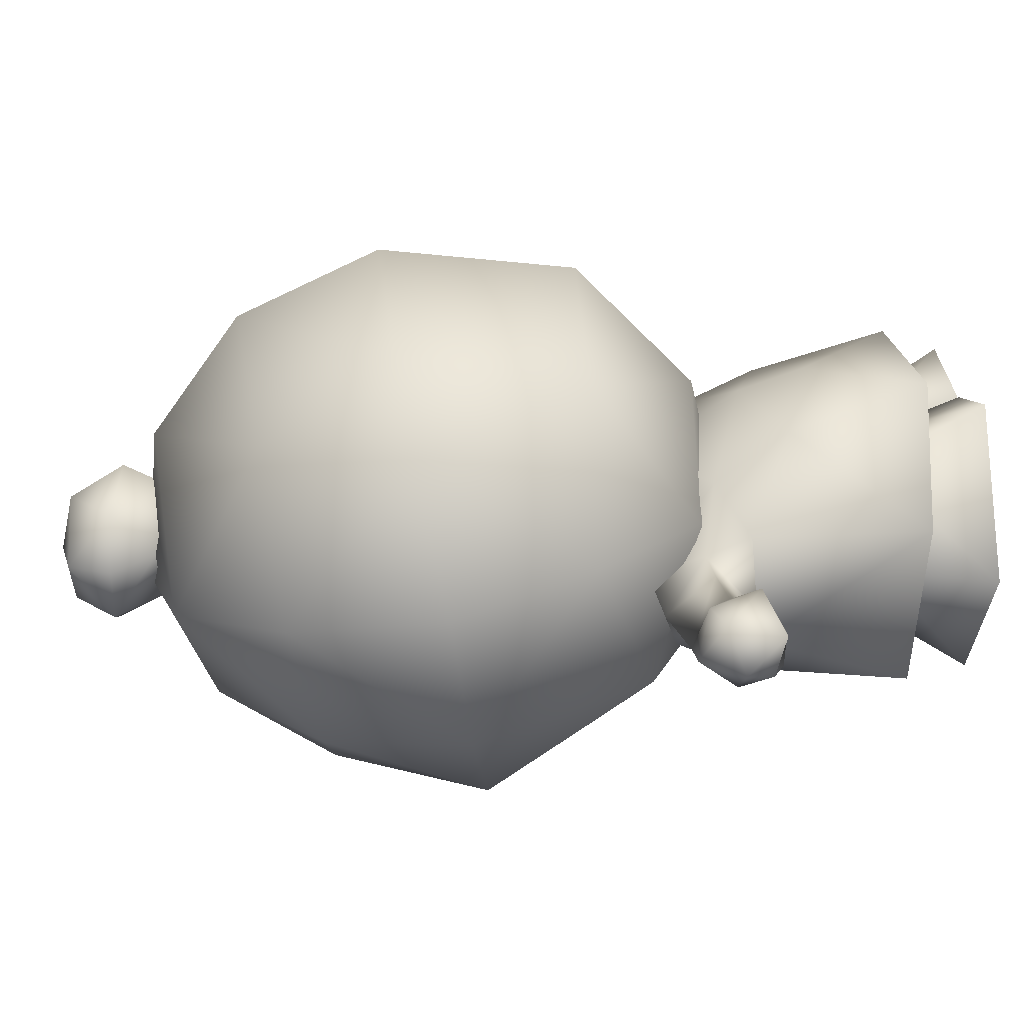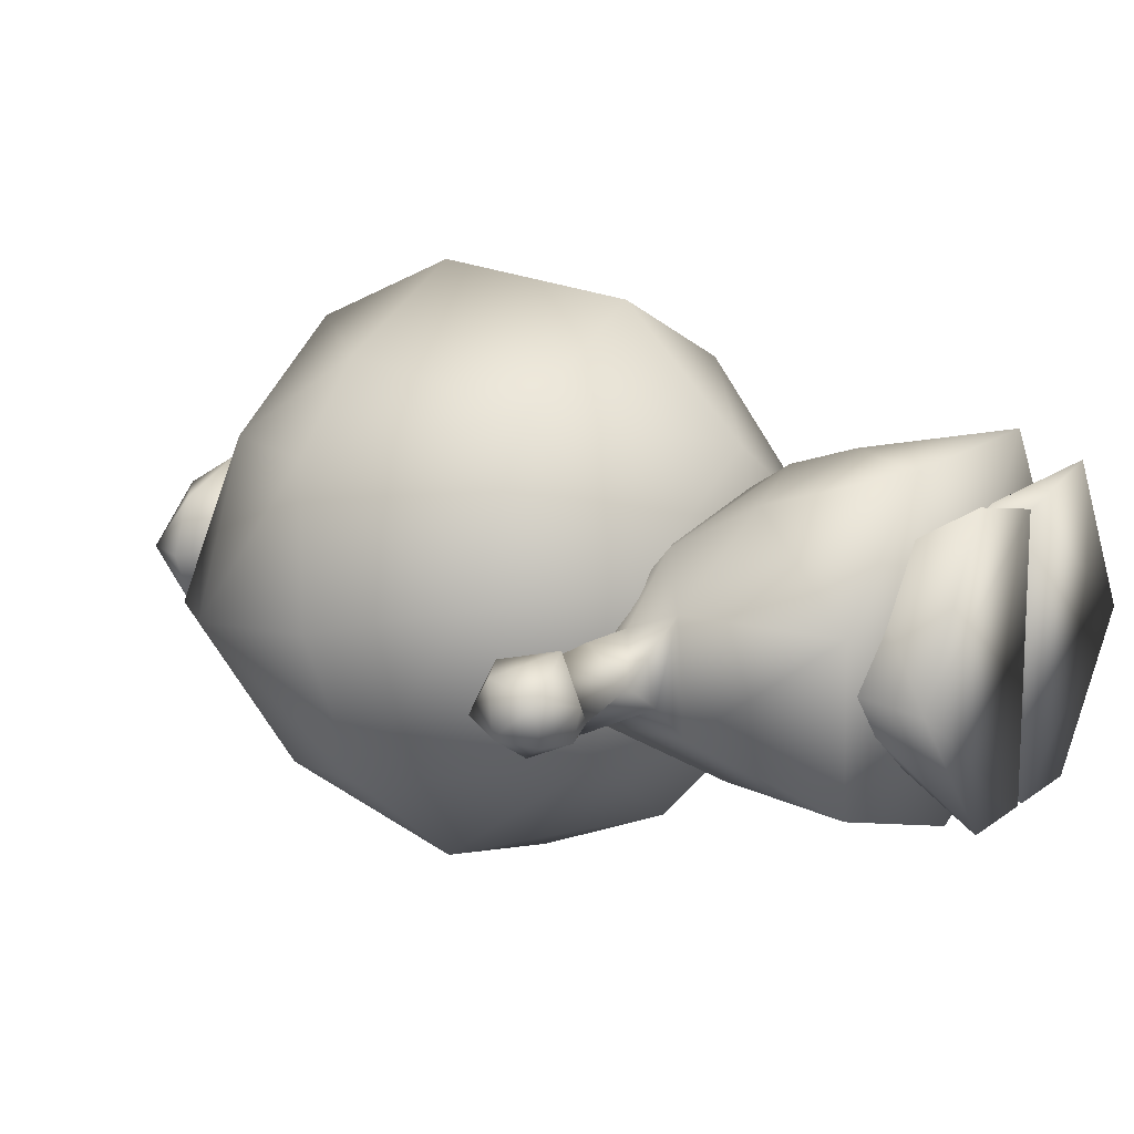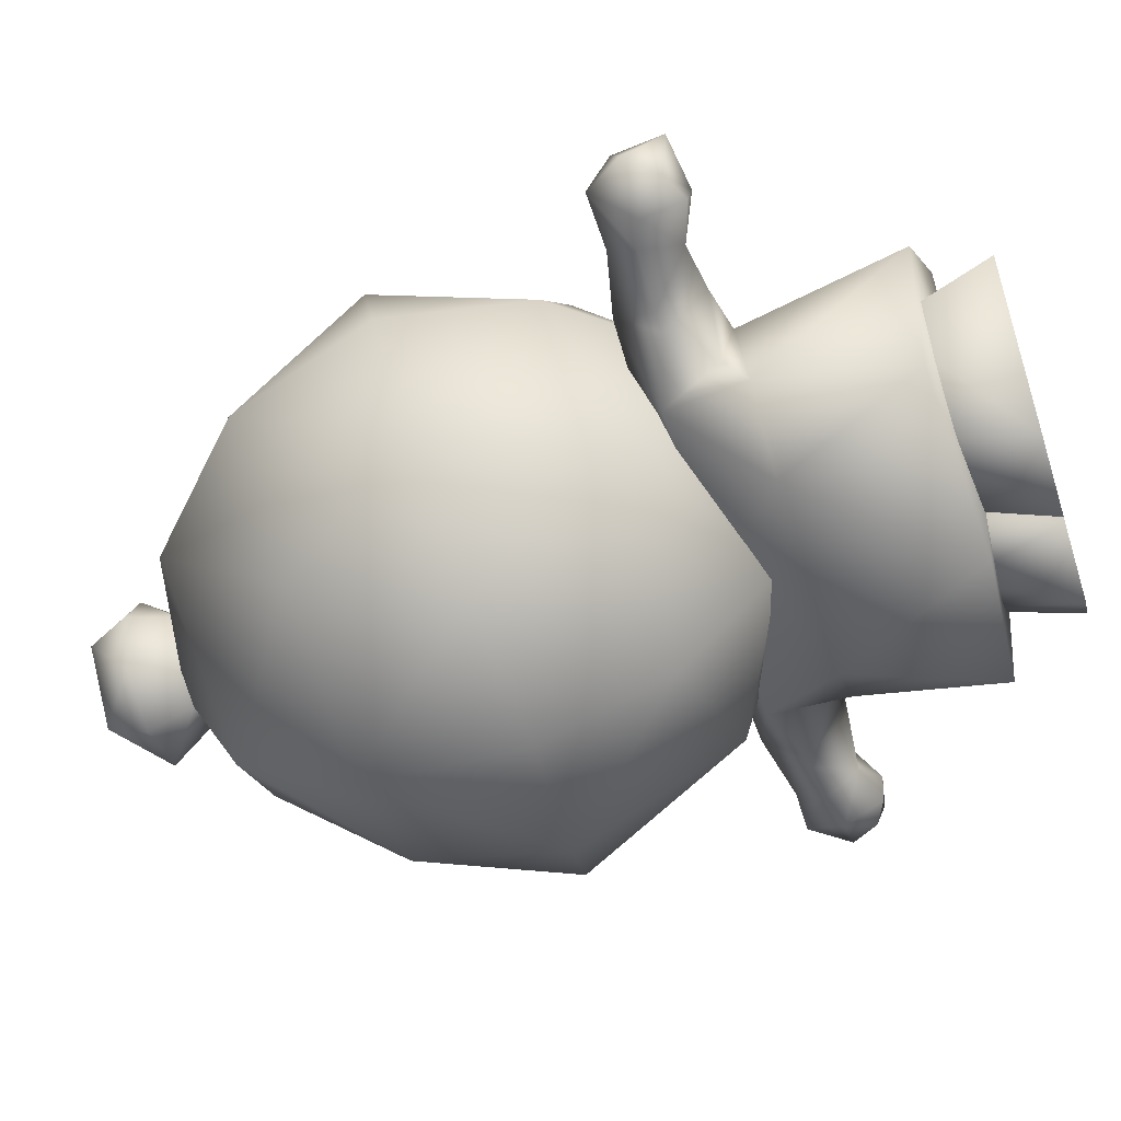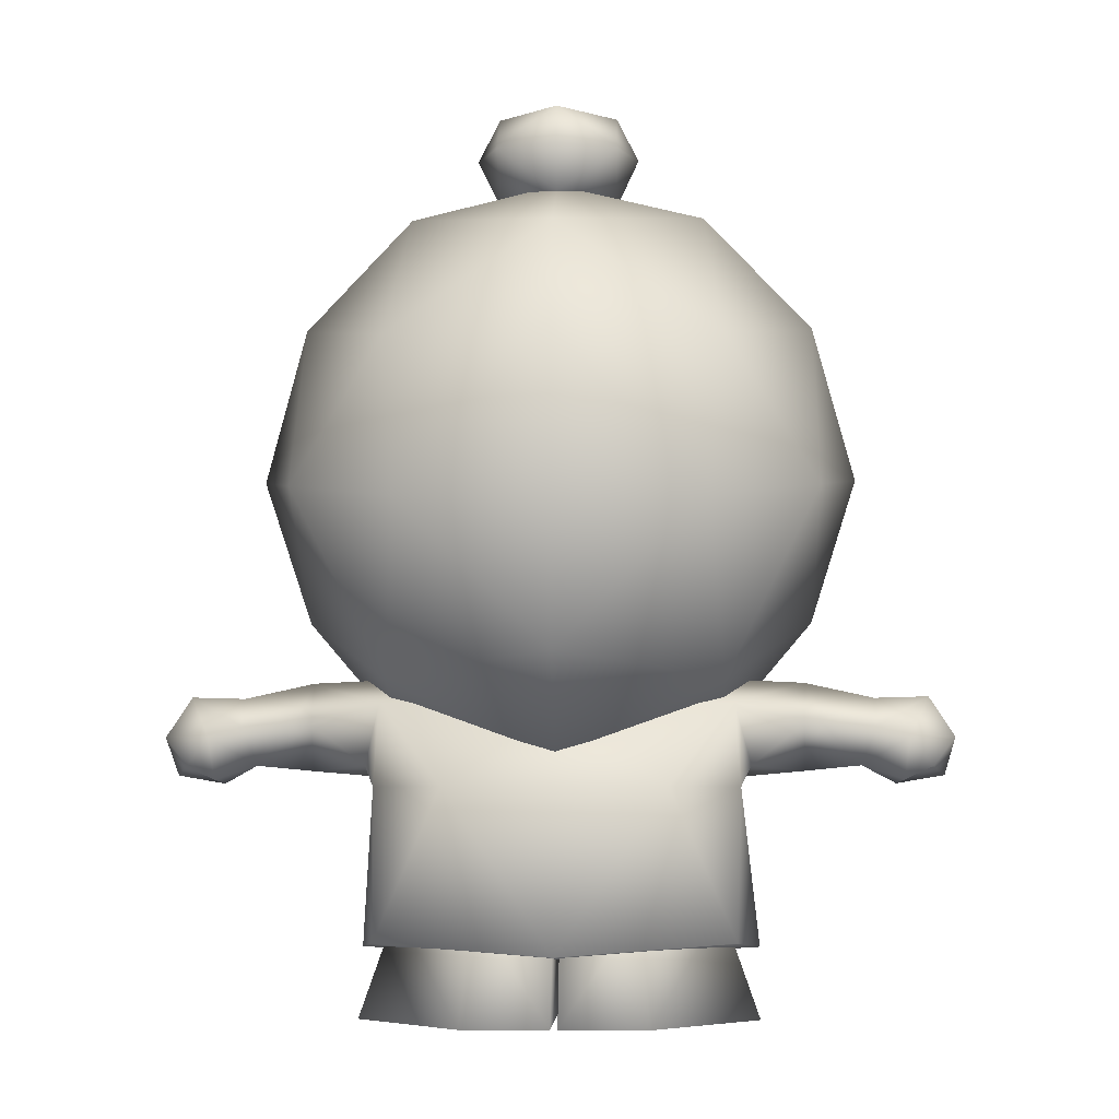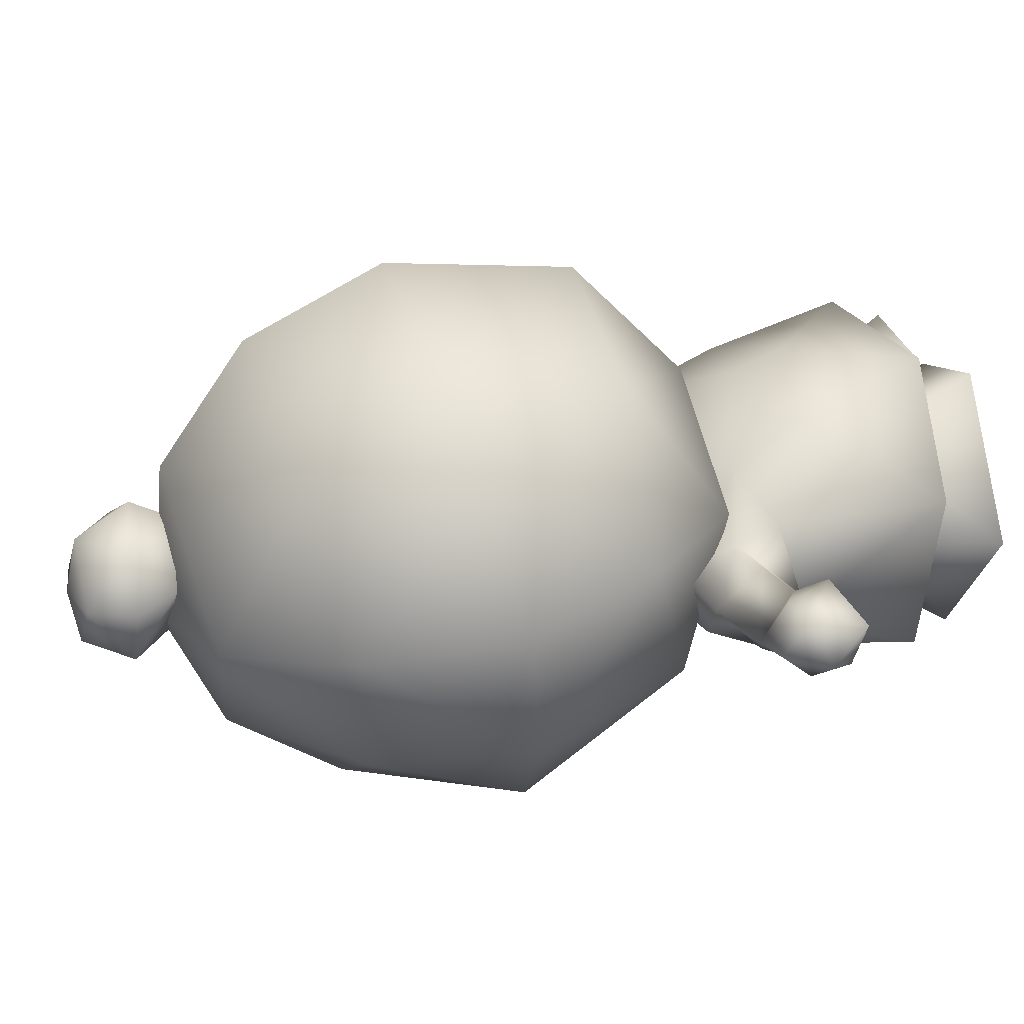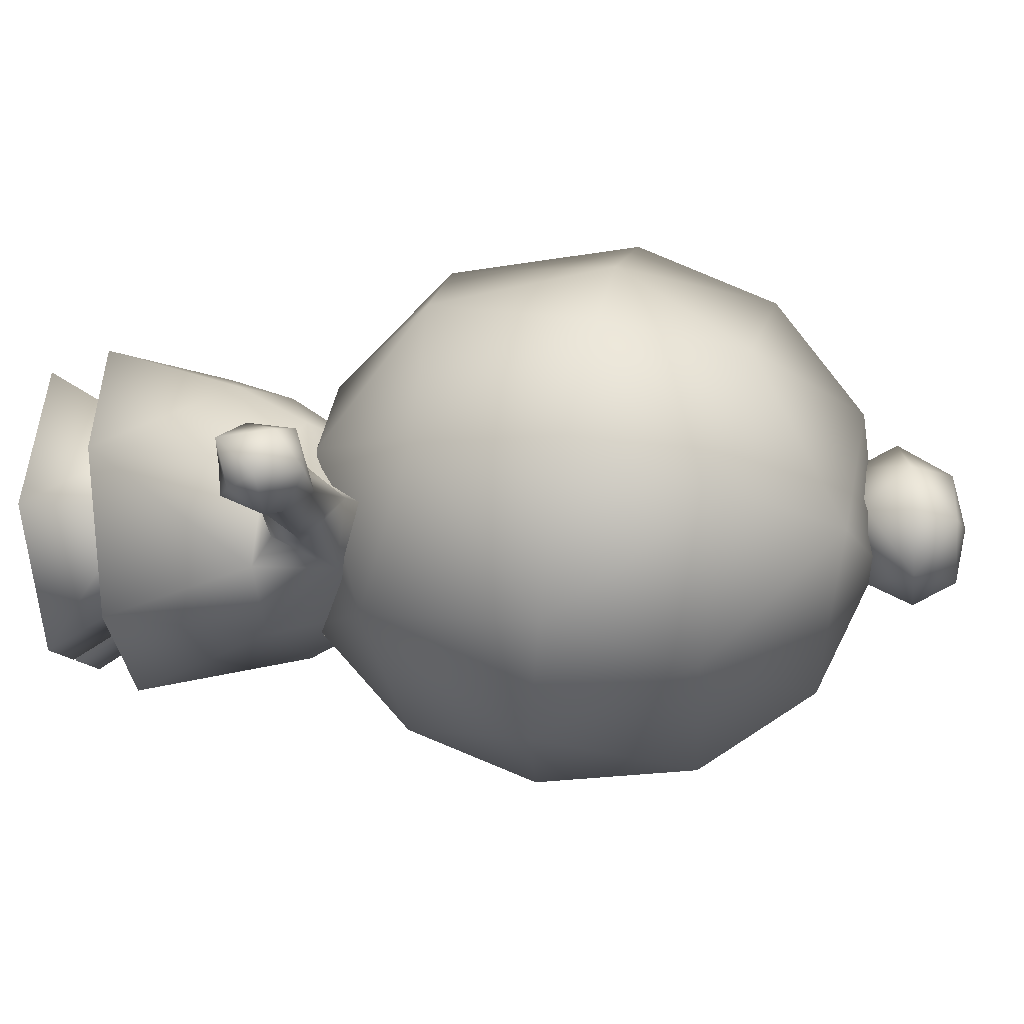
<metadata>
{"format":"obj","ext":"obj","renderer":"f3d","projection":"perspective","resolution":1024,"background":"white","views":[{"elev":18.5,"azim":-94.2,"up":"+Z"},{"elev":14.5,"azim":-57.6,"up":"+Z"},{"elev":-56.2,"azim":-72.2,"up":"+Z"},{"elev":-5.9,"azim":-177.9,"up":"+Y"},{"elev":21.7,"azim":-108.2,"up":"+Z"},{"elev":-9.7,"azim":97.1,"up":"+Z"}]}
</metadata>
<code>
o Shape_IndexedFaceSet.643
v 8.894 48.24 -1.986
v 0 50.22 -2.644
v 0 44.29 13.83
v 0 15.3 -5.939
v -15.48 23.86 2.626
v 15.48 34.41 9.214
v 15.48 41.65 -0.6679
v -9.882 42.97 8.556
v -15.48 41.65 -0.6679
v -9.882 39.68 -9.891
v 0 23.86 16.46
v 0 35.72 17.78
v 9.882 35.06 13.83
v 9.882 23.86 11.85
v 0 16.62 9.214
v -0.2139 -0.1273 7.897
v -0.2139 -0.1273 -7.915
v -5.485 6.461 5.261
v -12.07 -0.1273 -0.009107
v -0.2139 6.461 5.261
v -9.767 6.461 -0.009107
v -5.485 -0.1273 -7.915
v 0.2139 6.461 -3.962
v 4.826 6.461 -3.962
v 0.2139 -0.1273 -7.915
v 5.485 -0.1273 -7.915
v 0.2139 6.461 5.261
v -9.882 23.86 11.85
v -3.624 52.19 2.626
v -3.624 49.56 -0.009129
v -3.624 52.19 -3.962
v 0 52.19 -5.28
v -4.941 52.19 -0.6679
v 3.624 49.56 -0.009129
v 0 15.3 3.944
v 9.882 17.28 3.285
v -9.882 19.91 -6.597
v -8.894 29.79 -13.84
v 15.48 23.86 2.626
v -0.2139 6.461 -3.962
v 9.767 6.461 -0.009107
v 5.485 6.461 5.261
v 0.2139 -0.1273 7.897
v 6.473 -0.1273 9.214
v 12.07 -0.1273 -0.009107
v 18.12 32.43 0.6497
v -9.882 35.06 13.83
v 9.882 42.97 8.556
v -8.894 48.24 -1.986
v 0 49.56 6.579
v 0 54.83 -3.962
v 3.624 54.83 -0.6679
v -3.624 54.83 -0.6679
v 0 39.02 -15.16
v -15.48 34.41 9.214
v -18.12 32.43 0.6497
v 4.941 52.19 -0.6679
v 3.624 52.19 -3.962
v 0 54.83 2.626
v 0 29.14 -15.82
v 0 48.9 3.285
v -15.48 31.11 -7.915
v 0 55.49 -0.6679
v -6.473 -0.1273 9.214
v 19.04 17.38 -1.987
v 18.17 15.02 -1.156
v 20.35 13.96 0.3981
v 22.45 14.98 -1.31
v 23.83 16.74 -0.7352
v 22.29 19.17 -0.3569
v 20.96 16.71 -2.491
v 23.38 14.48 1.381
v 18.99 19.06 -0.9338
v 15.77 17.46 -2.936
v 14.68 17.43 -3.108
v 10.85 17.12 1.598
v 14.76 17.12 1.782
v 6.588 13.7 -7.256
v 9.223 20.29 -0.009108
v 10.52 18.67 -3.962
v 11.54 15 -2.185
v 10.87 13.7 -3.804
v 12.19 4.044 3.285
v 0 9.746 9.873
v 6.259 3.385 10.53
v 8.894 29.79 -13.84
v 0 21.23 -12.53
v 15.48 31.11 -7.915
v 3.624 52.19 2.626
v 0 46.26 -10.55
v 9.882 39.68 -9.891
v 9.882 19.91 -6.597
v 0 49.56 -3.962
v -9.882 17.28 3.285
v -20.74 14.17 -1.352
v -18.17 15.02 -1.156
v -18.6 16.91 1.829
v -22.29 19.17 -0.3569
v -22.82 17.65 1.878
v 19.88 15.37 2.878
v 20.74 14.17 -1.352
v 22.82 17.65 1.878
v 18.6 16.91 1.829
v 14.82 14.7 -0.2082
v 10.54 14.36 2.626
v 10.54 4.703 -6.597
v -6.259 3.385 10.53
v -12.19 4.044 3.285
v -6.918 11.72 7.897
v -8.235 16.33 5.261
v 8.235 16.33 5.261
v 6.918 11.72 7.897
v 0 3.385 0.6497
v -10.54 4.703 -6.597
v 0 51.54 4.603
v 21 18.4 2.243
v 14.82 19.99 -0.5649
v -4.826 6.461 -3.962
v -21 18.4 2.243
v -18.99 19.06 -0.9338
v -19.88 15.37 2.878
v -20.35 13.96 0.3981
v -22.45 14.98 -1.31
v -23.38 14.48 1.381
v -20.96 16.71 -2.491
v -23.83 16.74 -0.7352
v -10.52 18.67 -3.962
v -14.68 17.43 -3.108
v -14.76 17.12 1.782
v -10.85 17.12 1.598
v -14.82 19.99 -0.5649
v -14.82 14.7 -0.2082
v -19.04 17.38 -1.987
v -15.77 17.46 -2.936
v -6.588 13.7 -7.256
v -10.87 13.7 -3.804
v -11.54 15 -2.185
v 0 4.044 -9.891
v -9.223 20.29 -0.009108
v 0 18.31 -5.28
v 0 13.7 8.556
v -10.54 14.36 2.626
v 0 19.63 4.603
f 2 50 1
f 48 3 13
f 13 3 12
f 92 4 87
f 46 88 7
f 55 9 56
f 28 5 94
f 50 8 3
f 7 48 6
f 9 55 8
f 9 8 49
f 3 48 50
f 38 10 54
f 55 47 8
f 90 1 91
f 87 4 37
f 7 6 46
f 90 54 10
f 19 17 16
f 19 16 64
f 19 18 21
f 64 16 20
f 16 17 40
f 17 118 40
f 22 19 21
f 22 21 118
f 26 45 25
f 27 44 42
f 24 25 23
f 25 43 23
f 44 45 42
f 45 26 41
f 41 26 24
f 26 25 24
f 43 44 27
f 55 5 28
f 29 53 33
f 30 61 29
f 30 29 33
f 34 89 61
f 31 93 30
f 51 32 31
f 31 30 33
f 89 34 57
f 63 53 59
f 36 15 35
f 52 57 58
f 62 38 37
f 38 87 37
f 88 39 92
f 16 40 20
f 19 22 17
f 42 45 41
f 25 45 43
f 43 45 44
f 38 60 87
f 92 86 88
f 13 14 6
f 86 92 87
f 39 46 6
f 6 14 39
f 47 12 3
f 3 8 47
f 15 94 35
f 4 36 35
f 94 4 35
f 36 4 92
f 56 9 62
f 6 48 13
f 1 48 7
f 91 7 88
f 50 48 1
f 50 49 8
f 49 50 2
f 90 2 1
f 62 9 10
f 51 63 52
f 32 51 58
f 52 59 89
f 5 56 62
f 31 33 53
f 91 54 90
f 34 93 58
f 47 55 28
f 115 59 29
f 54 60 38
f 5 55 56
f 49 10 9
f 58 57 34
f 59 53 29
f 86 54 91
f 51 52 58
f 10 49 90
f 54 86 60
f 52 89 57
f 61 89 115
f 62 37 5
f 31 32 93
f 51 53 63
f 63 59 52
f 23 43 27
f 64 20 18
f 19 64 18
f 66 65 71
f 71 65 70
f 73 70 65
f 116 73 103
f 67 66 101
f 73 116 70
f 101 68 67
f 68 71 69
f 67 72 100
f 71 68 101
f 71 70 69
f 72 68 69
f 74 117 73
f 80 117 75
f 76 77 117
f 117 80 79
f 104 103 77
f 79 76 117
f 77 73 117
f 103 104 66
f 73 65 74
f 74 65 66
f 80 78 140
f 80 75 81
f 80 140 79
f 105 82 81
f 107 113 85
f 113 138 106
f 138 78 106
f 138 135 78
f 83 112 85
f 82 106 78
f 85 84 107
f 79 140 143
f 105 111 112
f 79 143 111
f 87 60 86
f 39 88 46
f 59 115 89
f 49 2 90
f 10 38 62
f 91 88 86
f 39 14 36
f 37 4 94
f 36 92 39
f 58 93 32
f 5 37 94
f 1 7 91
f 51 31 53
f 125 96 95
f 121 97 119
f 133 98 120
f 98 99 119
f 124 121 99
f 121 124 122
f 95 123 125
f 128 134 131
f 96 134 132
f 130 132 142
f 128 137 132
f 132 130 129
f 128 132 134
f 66 100 103
f 100 66 67
f 101 66 71
f 116 102 70
f 102 100 72
f 69 102 72
f 67 68 72
f 100 102 116
f 69 70 102
f 73 77 103
f 104 74 66
f 105 104 76
f 104 81 75
f 77 76 104
f 74 104 75
f 78 80 82
f 104 105 81
f 80 81 82
f 76 111 105
f 76 79 111
f 83 106 82
f 84 85 112
f 82 105 83
f 112 83 105
f 109 107 84
f 108 142 136
f 142 108 109
f 141 109 84
f 110 141 143
f 141 112 111
f 84 112 141
f 107 108 113
f 114 138 113
f 106 83 113
f 113 83 85
f 115 29 61
f 116 103 100
f 117 74 75
f 17 22 118
f 125 133 96
f 98 133 125
f 97 120 119
f 98 119 120
f 97 121 96
f 95 96 122
f 122 96 121
f 124 99 126
f 124 123 122
f 119 99 121
f 99 98 126
f 122 123 95
f 126 125 123
f 126 98 125
f 126 123 124
f 128 131 127
f 97 129 120
f 139 127 131
f 120 131 134
f 131 130 139
f 131 129 130
f 96 132 97
f 129 97 132
f 96 133 134
f 131 120 129
f 134 133 120
f 136 127 135
f 137 142 132
f 136 137 127
f 142 110 130
f 139 140 127
f 110 139 130
f 137 128 127
f 140 135 127
f 137 136 142
f 135 114 136
f 113 108 114
f 114 135 138
f 107 109 108
f 136 114 108
f 143 140 139
f 140 78 135
f 143 141 111
f 110 109 141
f 109 110 142
f 110 143 139
f 47 11 12
f 12 11 13
f 11 47 28
f 11 14 13
f 11 15 14
f 15 28 94
f 11 28 15
f 14 15 36

</code>
